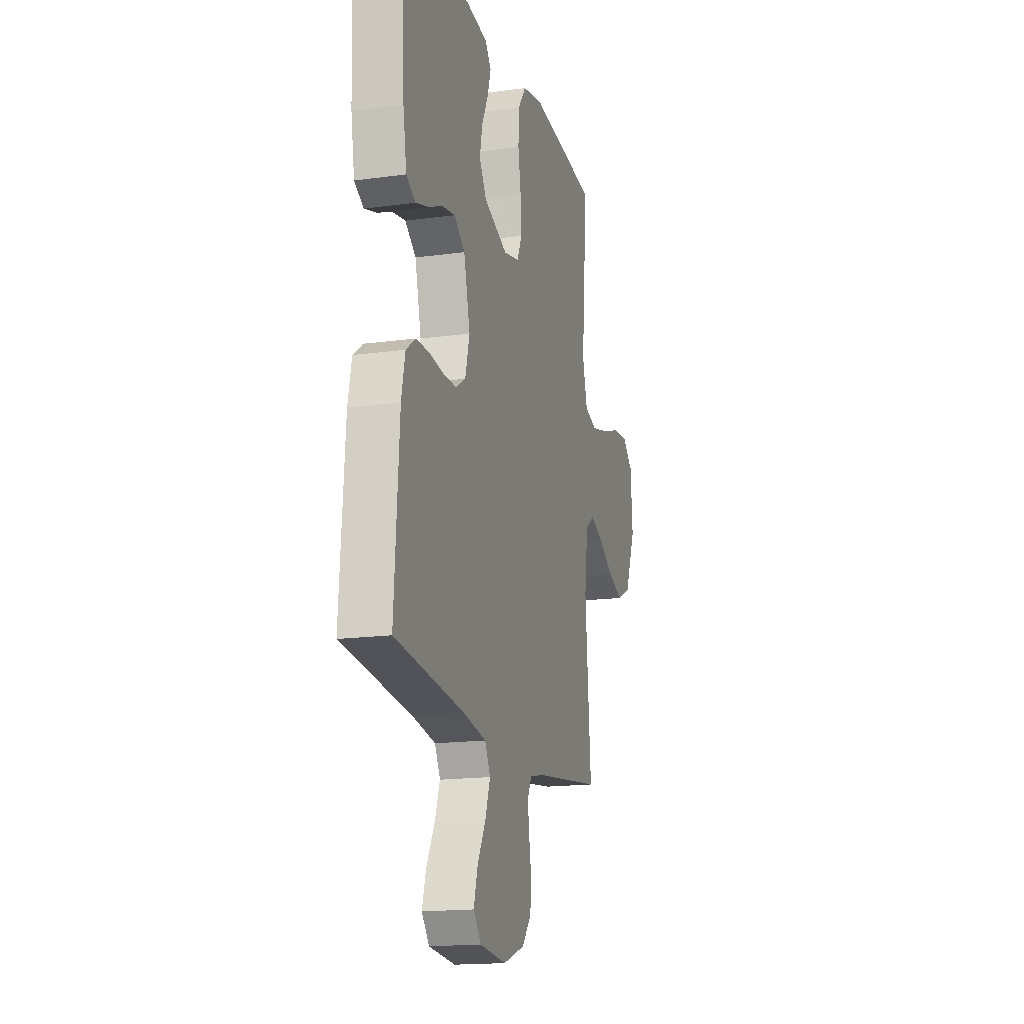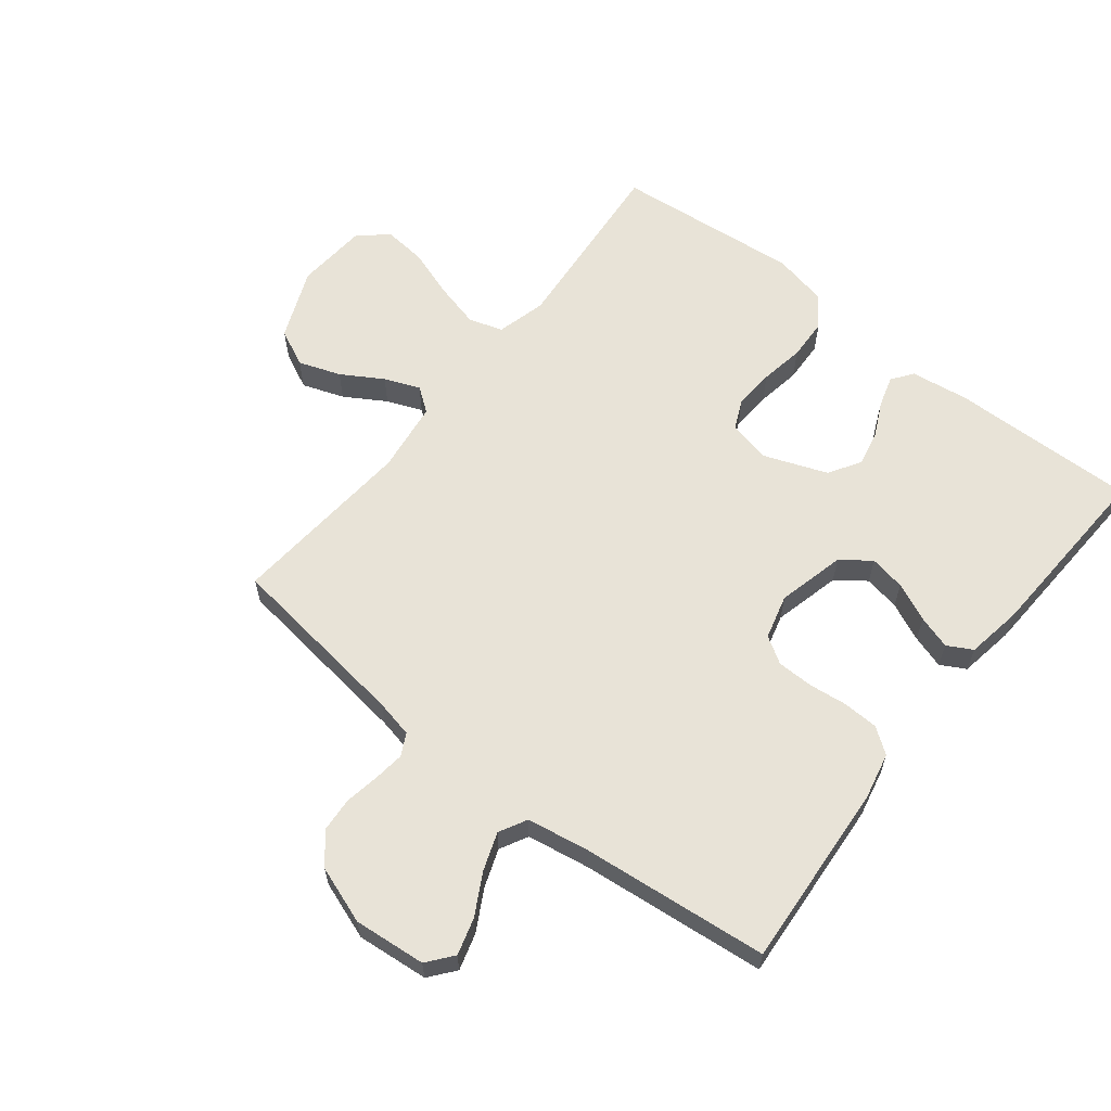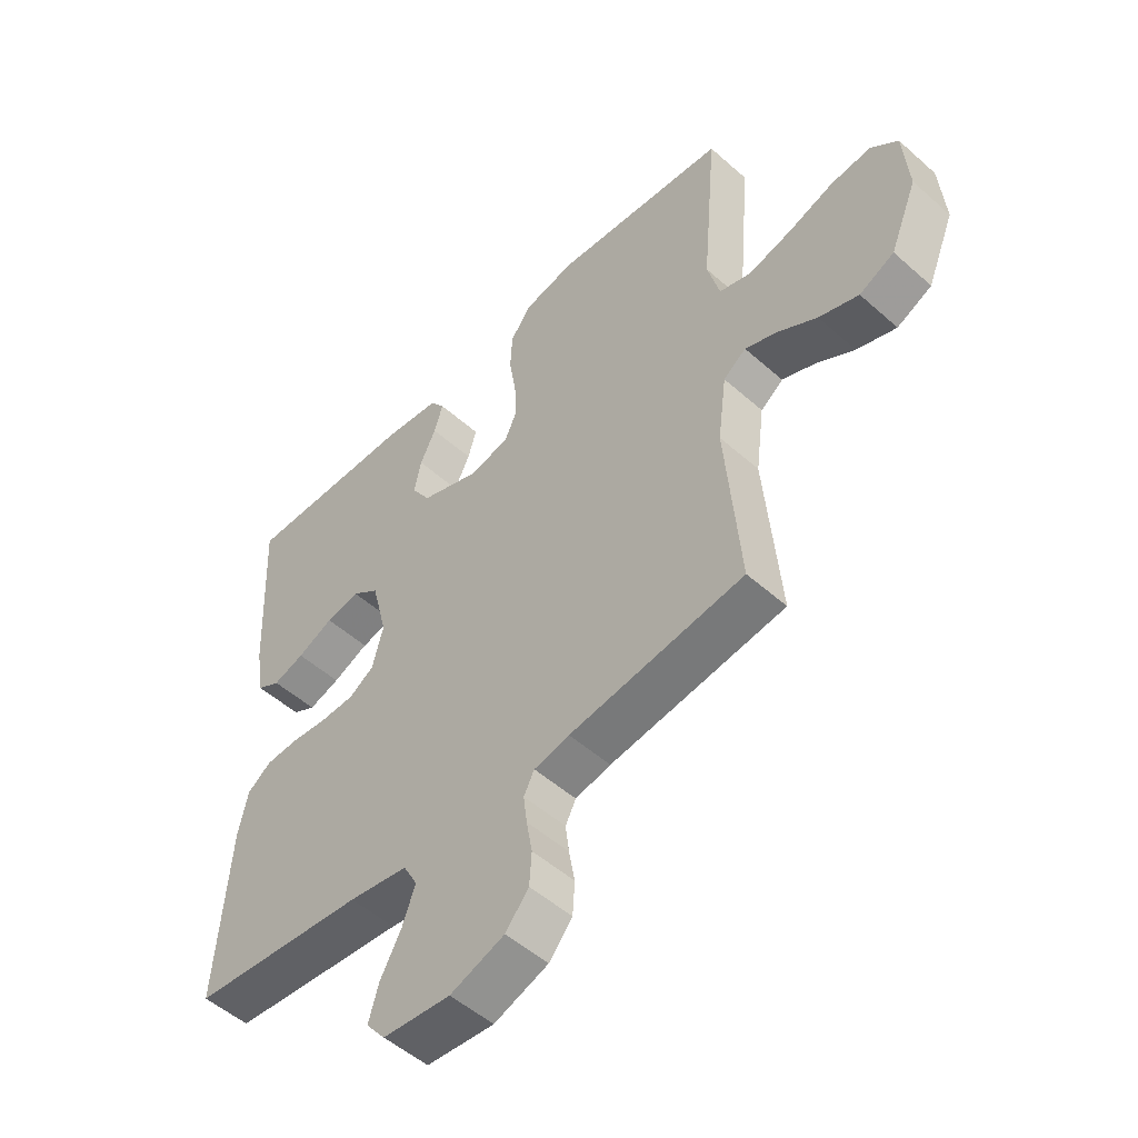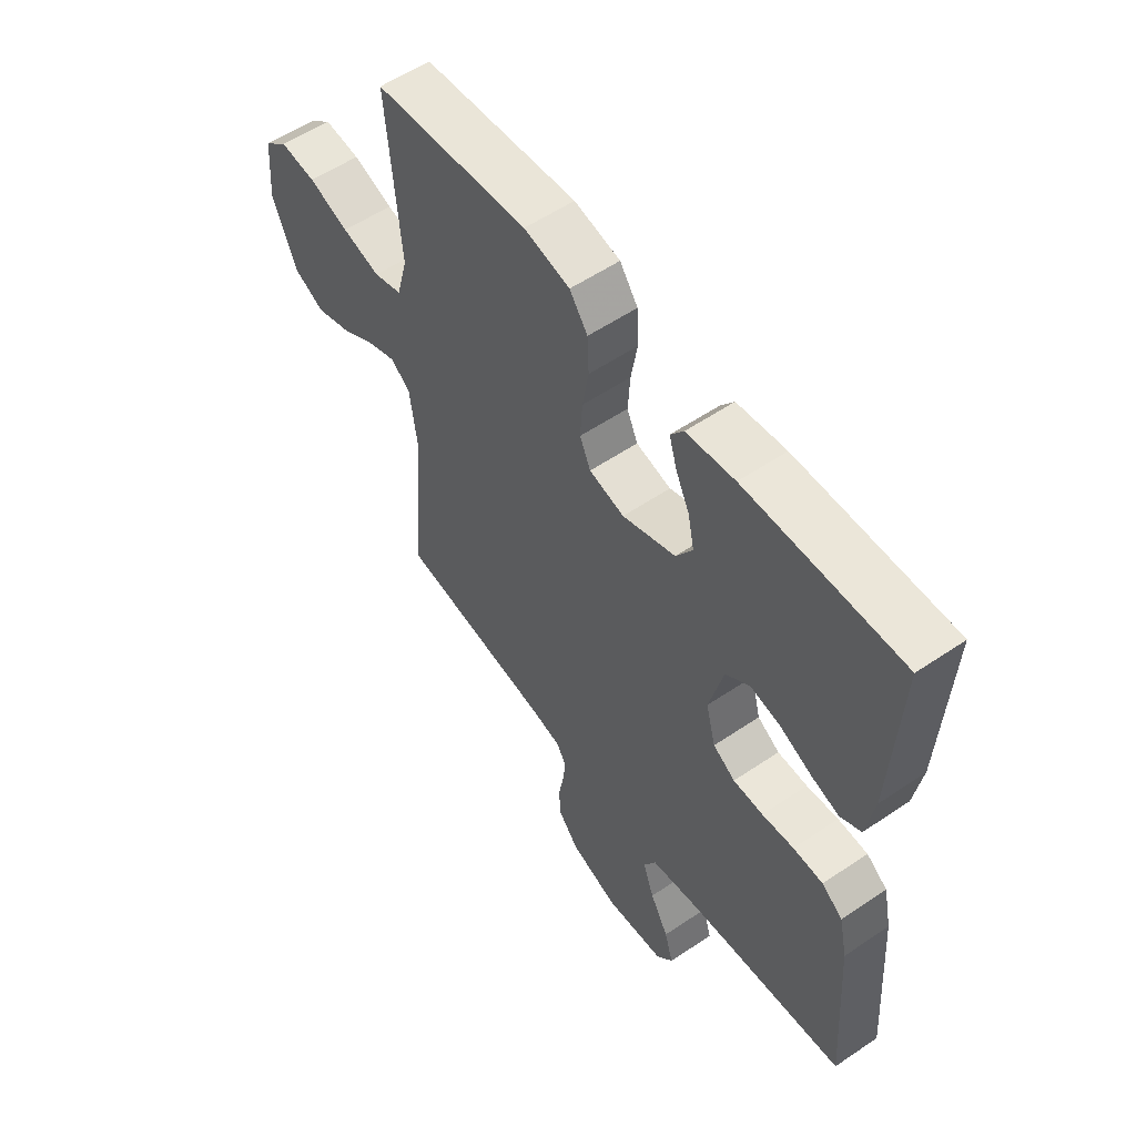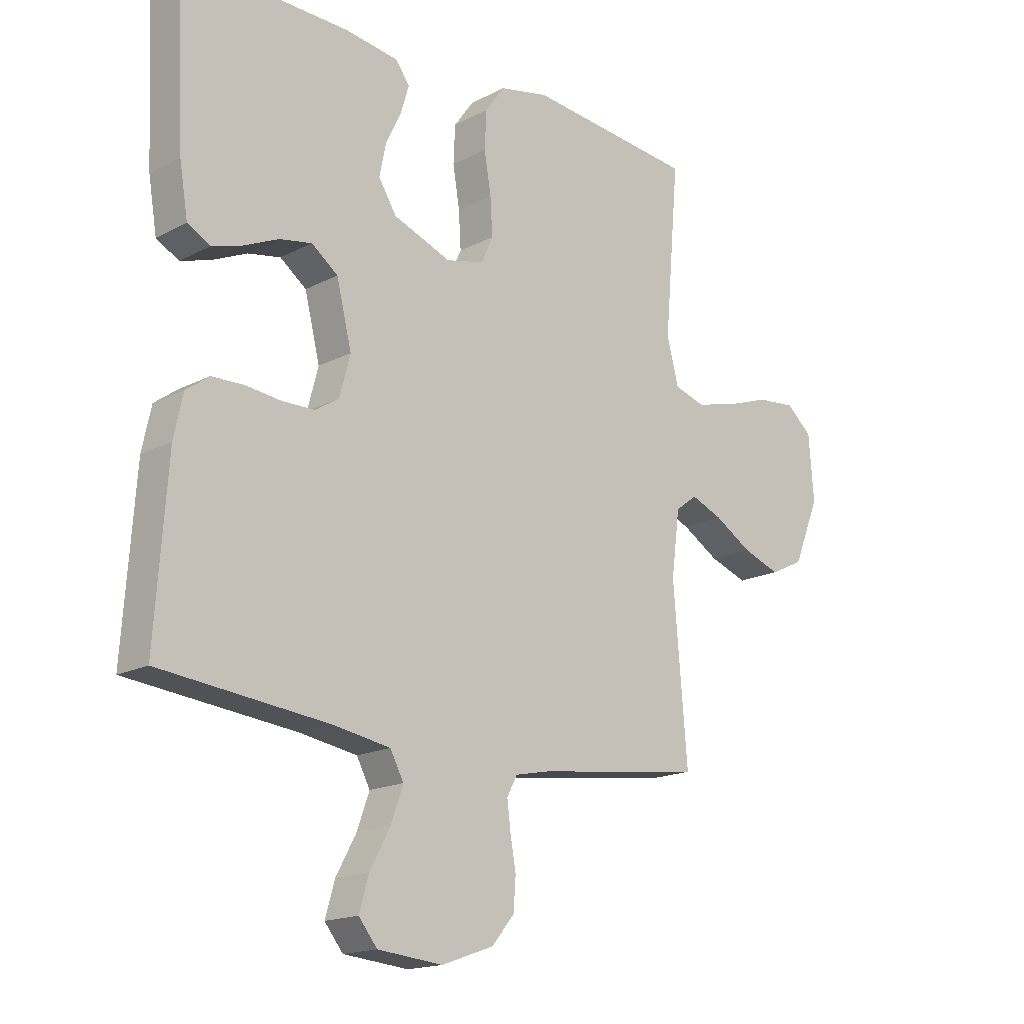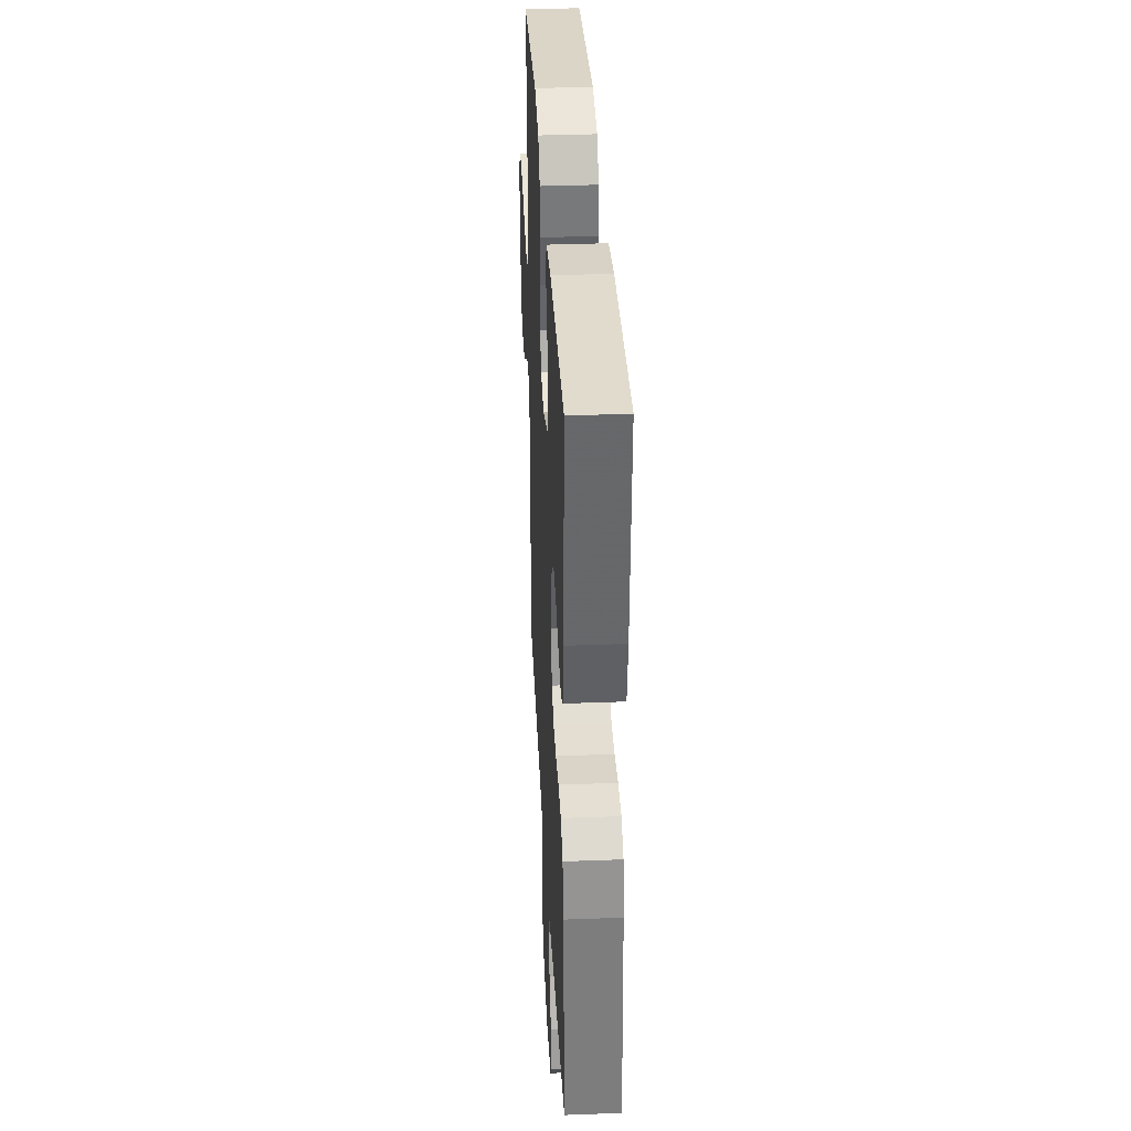
<metadata>
{"format":"obj","ext":"obj","renderer":"f3d","projection":"perspective","resolution":1024,"background":"white","views":[{"elev":-16.8,"azim":-74.6,"up":"+Z"},{"elev":61.5,"azim":-141.7,"up":"+Y"},{"elev":-51.8,"azim":46.2,"up":"+Z"},{"elev":56.4,"azim":-125.3,"up":"+Z"},{"elev":-17.0,"azim":-43.8,"up":"+Z"},{"elev":35.1,"azim":-92.9,"up":"+Z"}]}
</metadata>
<code>
v -0.5 0.07 -0.5
v -0.479 0.07 -0.2
v -0.463 0.07 -0.125
v -0.422 0.07 -0.095
v -0.364 0.07 -0.093
v -0.302 0.07 -0.1
v -0.244 0.07 -0.099
v -0.201 0.07 -0.072
v -0.182 0.07 0
v -0.209 0.07 0.109
v -0.256 0.07 0.144
v -0.314 0.07 0.133
v -0.376 0.07 0.105
v -0.43 0.07 0.088
v -0.47 0.07 0.11
v -0.485 0.07 0.2
v -0.5 0.07 0.5
v -0.2 0.07 0.494
v -0.106 0.07 0.481
v -0.081 0.07 0.447
v -0.096 0.07 0.397
v -0.123 0.07 0.341
v -0.135 0.07 0.283
v -0.103 0.07 0.232
v 0 0.07 0.193
v 0.068 0.07 0.209
v 0.089 0.07 0.256
v 0.085 0.07 0.322
v 0.073 0.07 0.394
v 0.076 0.07 0.461
v 0.111 0.07 0.51
v 0.2 0.07 0.529
v 0.5 0.07 0.5
v 0.474 0.07 0.2
v 0.495 0.07 0.12
v 0.55 0.07 0.103
v 0.624 0.07 0.122
v 0.702 0.07 0.149
v 0.772 0.07 0.156
v 0.818 0.07 0.116
v 0.827 0.07 0
v 0.78 0.07 -0.114
v 0.72 0.07 -0.143
v 0.652 0.07 -0.119
v 0.586 0.07 -0.079
v 0.529 0.07 -0.056
v 0.49 0.07 -0.085
v 0.475 0.07 -0.2
v 0.5 0.07 -0.5
v 0.2 0.07 -0.54
v 0.139 0.07 -0.553
v 0.121 0.07 -0.588
v 0.127 0.07 -0.637
v 0.137 0.07 -0.694
v 0.133 0.07 -0.75
v 0.093 0.07 -0.798
v 0 0.07 -0.831
v -0.116 0.07 -0.82
v -0.149 0.07 -0.779
v -0.132 0.07 -0.72
v -0.096 0.07 -0.654
v -0.074 0.07 -0.593
v -0.098 0.07 -0.548
v -0.2 0.07 -0.531
v -0.5 0 -0.5
v -0.479 0 -0.2
v -0.463 0 -0.125
v -0.422 0 -0.095
v -0.364 0 -0.093
v -0.302 0 -0.1
v -0.244 0 -0.099
v -0.201 0 -0.072
v -0.182 0 0
v -0.209 0 0.109
v -0.256 0 0.144
v -0.314 0 0.133
v -0.376 0 0.105
v -0.43 0 0.088
v -0.47 0 0.11
v -0.485 0 0.2
v -0.5 0 0.5
v -0.2 0 0.494
v -0.106 0 0.481
v -0.081 0 0.447
v -0.096 0 0.397
v -0.123 0 0.341
v -0.135 0 0.283
v -0.103 0 0.232
v 0 0 0.193
v 0.068 0 0.209
v 0.089 0 0.256
v 0.085 0 0.322
v 0.073 0 0.394
v 0.076 0 0.461
v 0.111 0 0.51
v 0.2 0 0.529
v 0.5 0 0.5
v 0.474 0 0.2
v 0.495 0 0.12
v 0.55 0 0.103
v 0.624 0 0.122
v 0.702 0 0.149
v 0.772 0 0.156
v 0.818 0 0.116
v 0.827 0 0
v 0.78 0 -0.114
v 0.72 0 -0.143
v 0.652 0 -0.119
v 0.586 0 -0.079
v 0.529 0 -0.056
v 0.49 0 -0.085
v 0.475 0 -0.2
v 0.5 0 -0.5
v 0.2 0 -0.54
v 0.139 0 -0.553
v 0.121 0 -0.588
v 0.127 0 -0.637
v 0.137 0 -0.694
v 0.133 0 -0.75
v 0.093 0 -0.798
v 0 0 -0.831
v -0.116 0 -0.82
v -0.149 0 -0.779
v -0.132 0 -0.72
v -0.096 0 -0.654
v -0.074 0 -0.593
v -0.098 0 -0.548
v -0.2 0 -0.531
f 58 59 60 61
f 58 61 62
f 57 58 62
f 56 57 62
f 53 54 55 56
f 52 53 56 62
f 51 52 62 63
f 48 49 50
f 47 48 50 51
f 42 43 44 45
f 42 45 46
f 41 42 46
f 40 41 46
f 37 38 39 40
f 36 37 40 46
f 35 36 46 47
f 31 32 33 34
f 28 29 30 31
f 27 28 31 34
f 26 27 34 35
f 19 20 21 22
f 19 22 23
f 18 19 23
f 17 18 23
f 16 17 23 24
f 12 13 14 15
f 11 12 15 16
f 3 4 5 6
f 3 6 7
f 64 1 2 3
f 64 3 7
f 63 64 7 8
f 51 63 8 9
f 47 51 9 10
f 25 26 35 47
f 25 47 10 11
f 11 16 24 25
f 125 124 123 122
f 126 125 122
f 126 122 121
f 126 121 120
f 120 119 118 117
f 126 120 117 116
f 127 126 116 115
f 114 113 112
f 115 114 112 111
f 109 108 107 106
f 110 109 106
f 110 106 105
f 110 105 104
f 104 103 102 101
f 110 104 101 100
f 111 110 100 99
f 98 97 96 95
f 95 94 93 92
f 98 95 92 91
f 99 98 91 90
f 86 85 84 83
f 87 86 83
f 87 83 82
f 87 82 81
f 88 87 81 80
f 79 78 77 76
f 80 79 76 75
f 70 69 68 67
f 71 70 67
f 67 66 65 128
f 71 67 128
f 72 71 128 127
f 73 72 127 115
f 74 73 115 111
f 111 99 90 89
f 75 74 111 89
f 89 88 80 75
f 1 65 66 2
f 2 66 67 3
f 3 67 68 4
f 4 68 69 5
f 5 69 70 6
f 6 70 71 7
f 7 71 72 8
f 8 72 73 9
f 9 73 74 10
f 10 74 75 11
f 11 75 76 12
f 12 76 77 13
f 13 77 78 14
f 14 78 79 15
f 15 79 80 16
f 16 80 81 17
f 17 81 82 18
f 18 82 83 19
f 19 83 84 20
f 20 84 85 21
f 21 85 86 22
f 22 86 87 23
f 23 87 88 24
f 24 88 89 25
f 25 89 90 26
f 26 90 91 27
f 27 91 92 28
f 28 92 93 29
f 29 93 94 30
f 30 94 95 31
f 31 95 96 32
f 32 96 97 33
f 33 97 98 34
f 34 98 99 35
f 35 99 100 36
f 36 100 101 37
f 37 101 102 38
f 38 102 103 39
f 39 103 104 40
f 40 104 105 41
f 41 105 106 42
f 42 106 107 43
f 43 107 108 44
f 44 108 109 45
f 45 109 110 46
f 46 110 111 47
f 47 111 112 48
f 48 112 113 49
f 49 113 114 50
f 50 114 115 51
f 51 115 116 52
f 52 116 117 53
f 53 117 118 54
f 54 118 119 55
f 55 119 120 56
f 56 120 121 57
f 57 121 122 58
f 58 122 123 59
f 59 123 124 60
f 60 124 125 61
f 61 125 126 62
f 62 126 127 63
f 63 127 128 64
f 64 128 65 1

</code>
